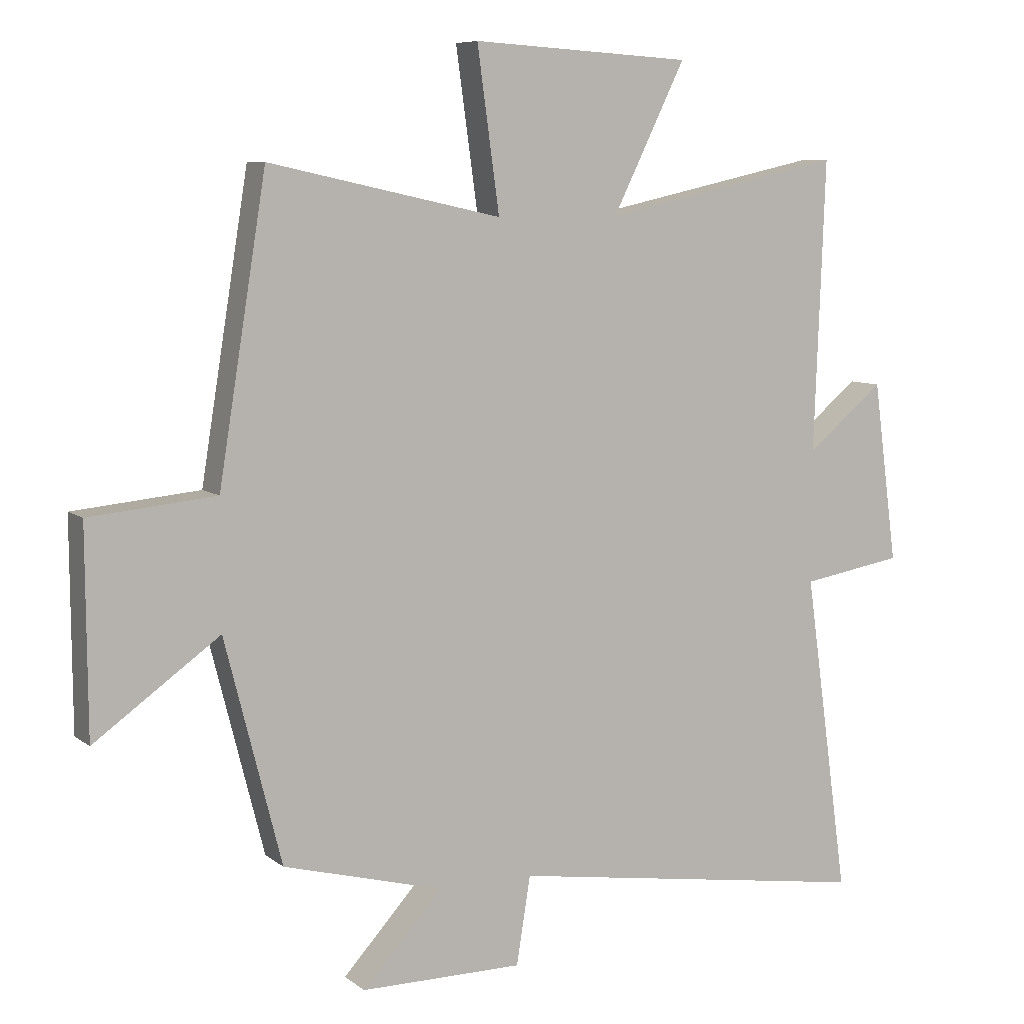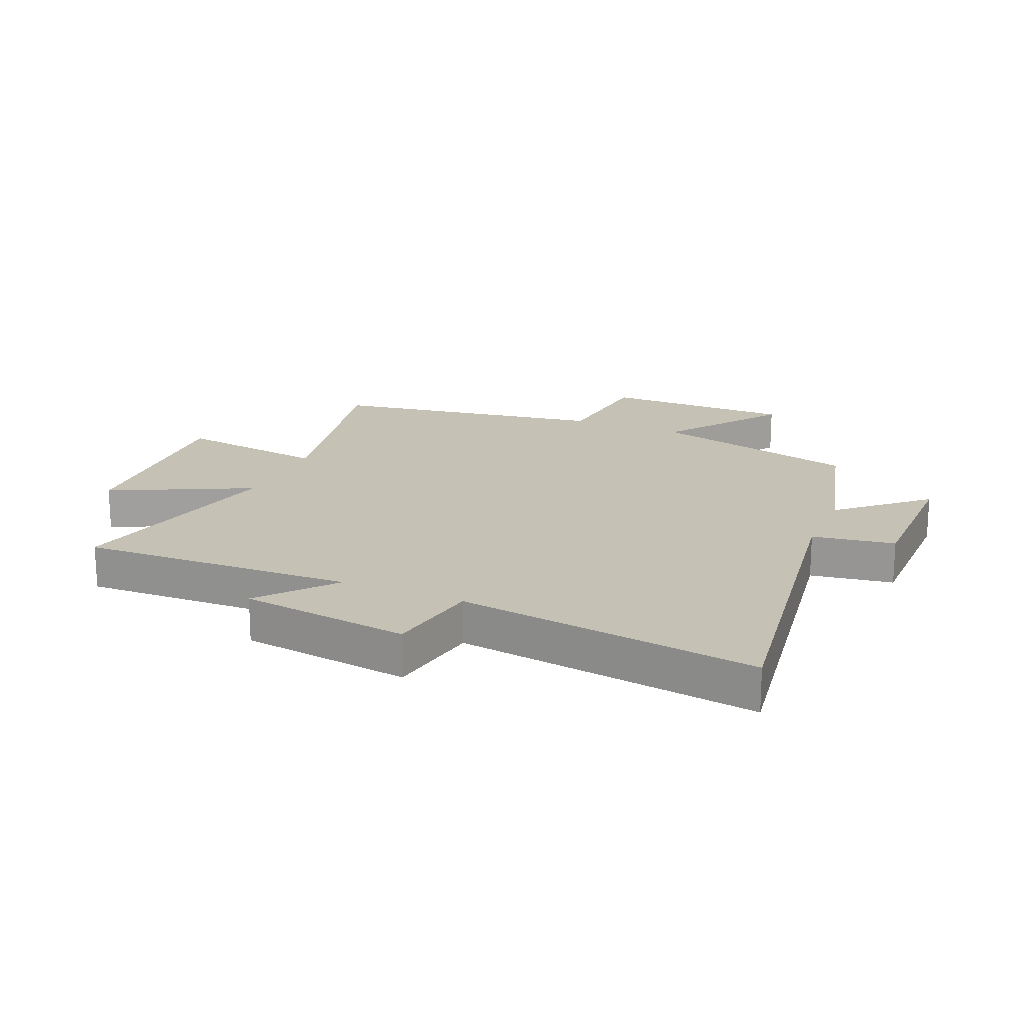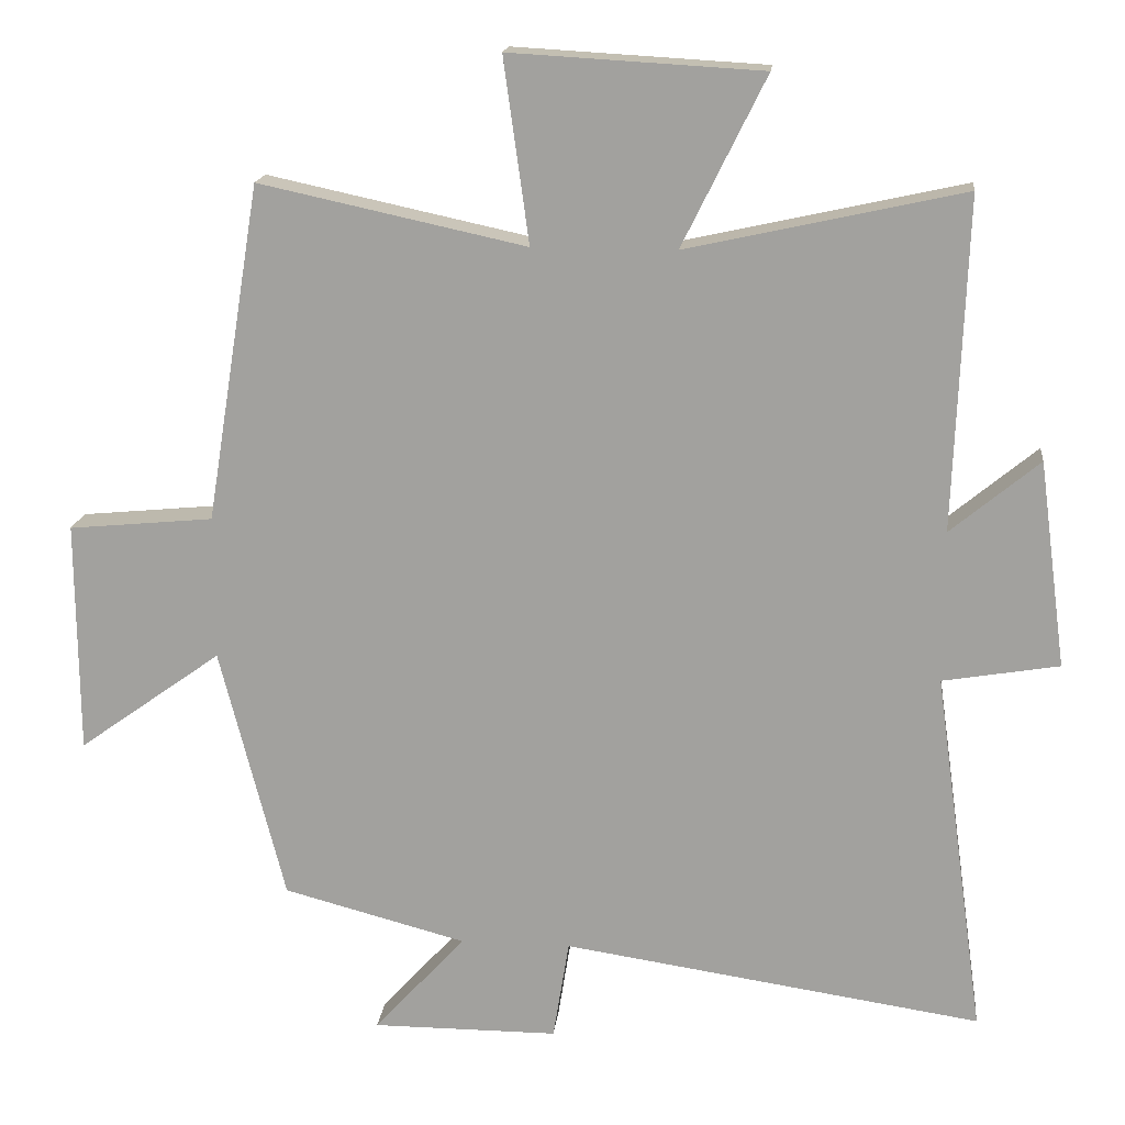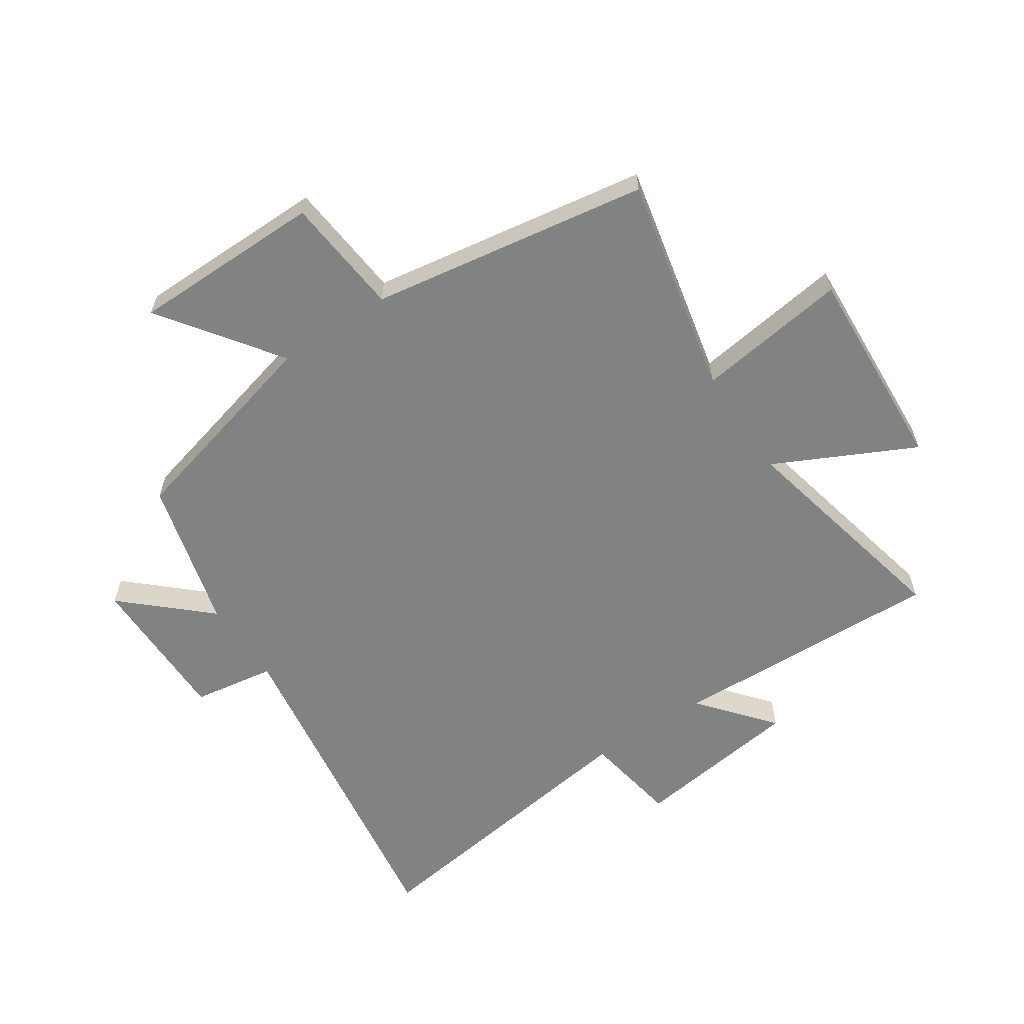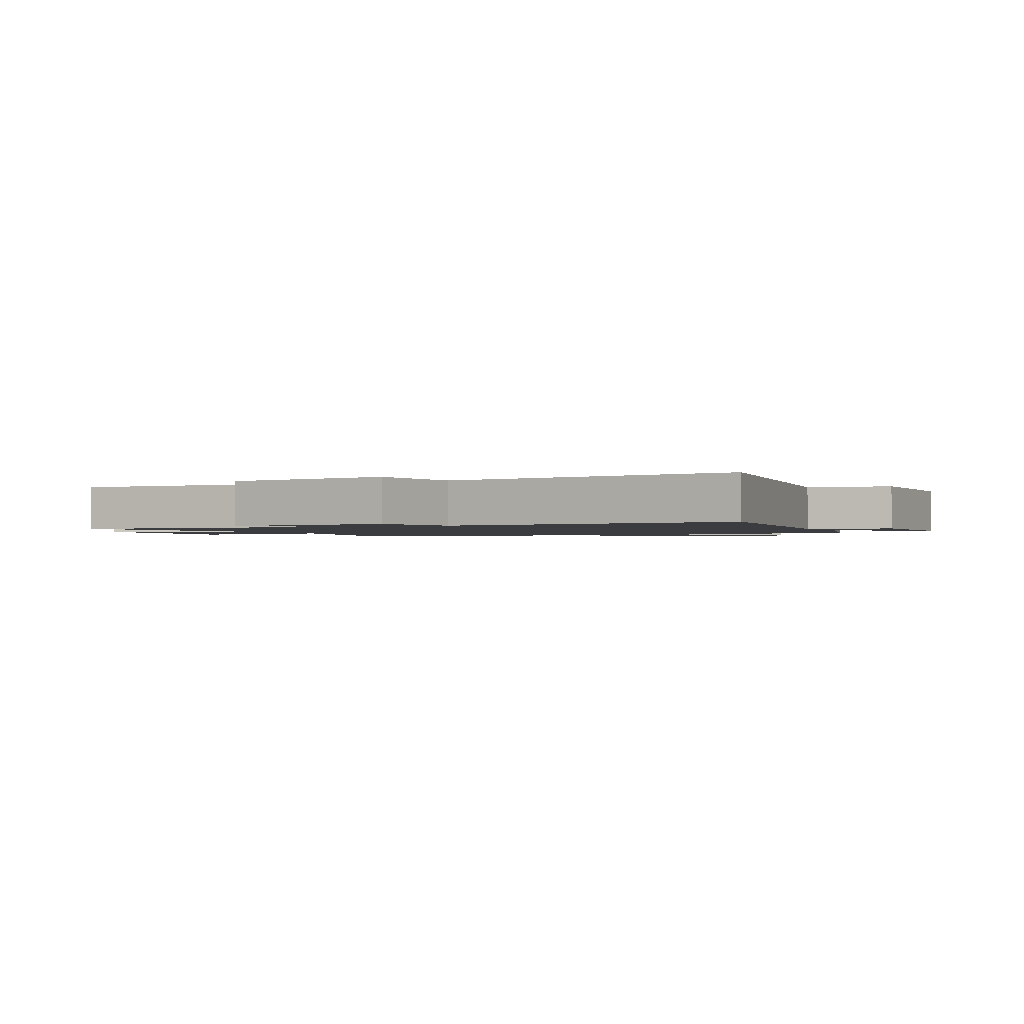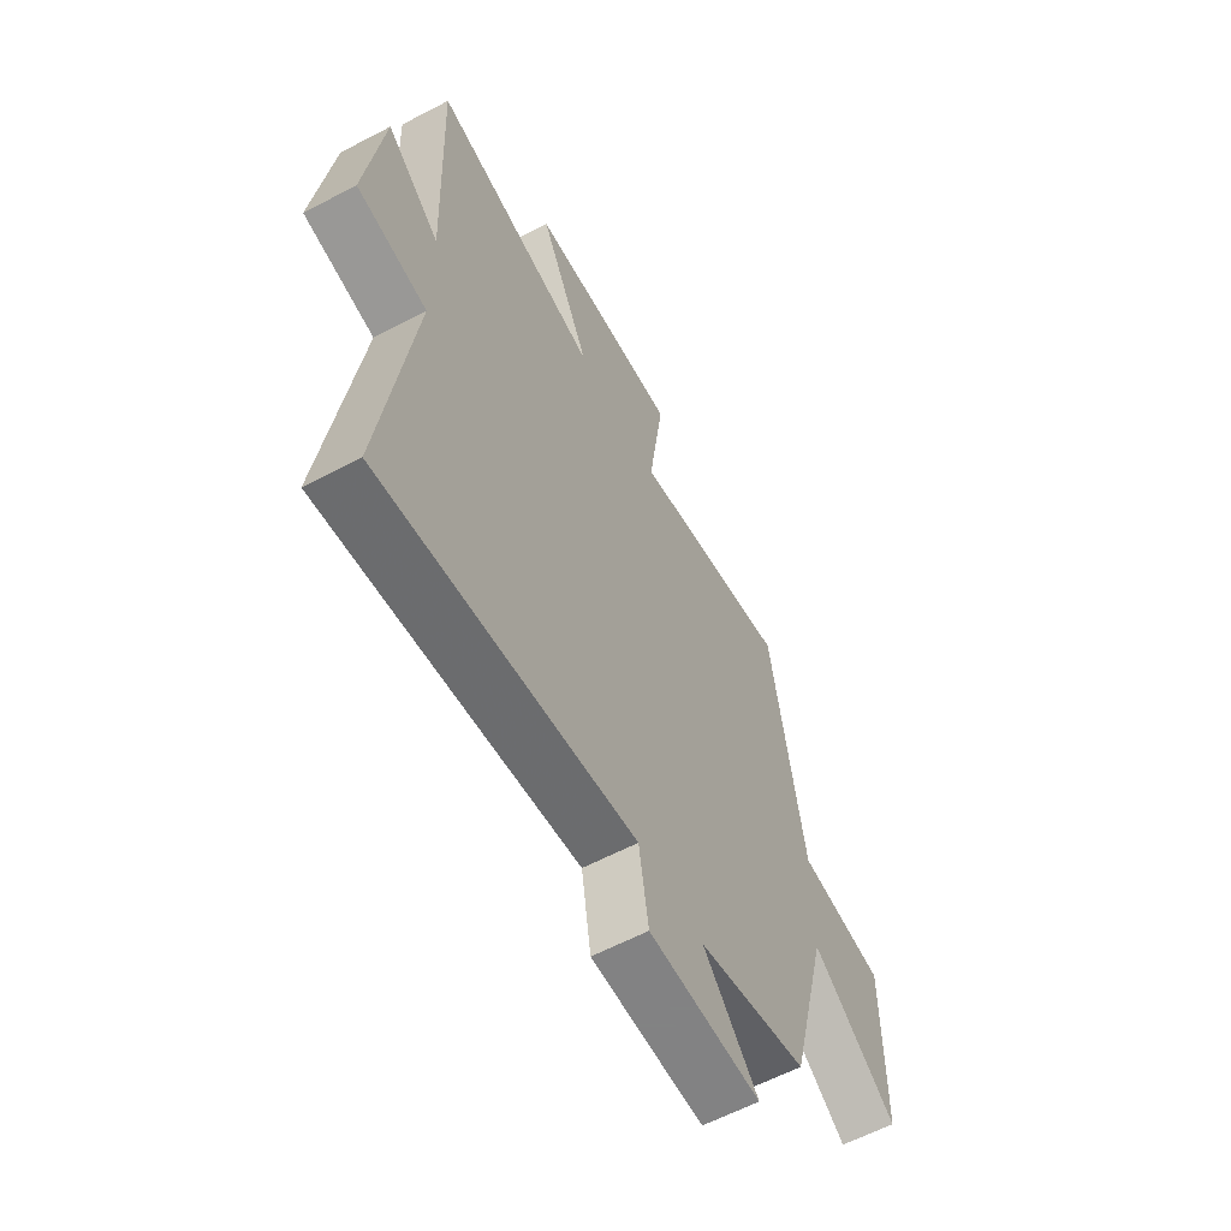
<metadata>
{"format":"obj","ext":"obj","renderer":"f3d","projection":"perspective","resolution":1024,"background":"white","views":[{"elev":7.7,"azim":-27.4,"up":"+Z"},{"elev":18.8,"azim":113.3,"up":"+Y"},{"elev":16.8,"azim":6.1,"up":"+Z"},{"elev":-60.6,"azim":-56.2,"up":"+Y"},{"elev":-1.5,"azim":115.8,"up":"+Y"},{"elev":-60.9,"azim":118.2,"up":"+Z"}]}
</metadata>
<code>
v 0.517 0.07 0.584
v 0.5 0.07 0.127
v 0.622 0.07 0.228
v 0.66 0.07 -0.056
v 0.5 0.07 -0.083
v 0.57 0.07 -0.587
v -0.007 0.07 -0.5
v -0.029 0.07 -0.638
v -0.285 0.07 -0.638
v -0.159 0.07 -0.5
v -0.411 0.07 -0.433
v -0.5 0.07 -0.083
v -0.697 0.07 -0.224
v -0.699 0.07 0.096
v -0.5 0.07 0.115
v -0.425 0.07 0.579
v -0.059 0.07 0.5
v -0.094 0.07 0.753
v 0.252 0.07 0.733
v 0.137 0.07 0.5
v 0.517 0 0.584
v 0.5 0 0.127
v 0.622 0 0.228
v 0.66 0 -0.056
v 0.5 0 -0.083
v 0.57 0 -0.587
v -0.007 0 -0.5
v -0.029 0 -0.638
v -0.285 0 -0.638
v -0.159 0 -0.5
v -0.411 0 -0.433
v -0.5 0 -0.083
v -0.697 0 -0.224
v -0.699 0 0.096
v -0.5 0 0.115
v -0.425 0 0.579
v -0.059 0 0.5
v -0.094 0 0.753
v 0.252 0 0.733
v 0.137 0 0.5
f 17 18 19 20
f 15 16 17
f 15 17 20
f 12 13 14 15
f 10 11 12 15
f 10 15 20 1
f 7 8 9 10
f 5 6 7
f 5 7 10
f 2 3 4 5
f 2 5 10
f 1 2 10
f 40 39 38 37
f 37 36 35
f 40 37 35
f 35 34 33 32
f 35 32 31 30
f 21 40 35 30
f 30 29 28 27
f 27 26 25
f 30 27 25
f 25 24 23 22
f 30 25 22
f 30 22 21
f 1 21 22 2
f 2 22 23 3
f 3 23 24 4
f 4 24 25 5
f 5 25 26 6
f 6 26 27 7
f 7 27 28 8
f 8 28 29 9
f 9 29 30 10
f 10 30 31 11
f 11 31 32 12
f 12 32 33 13
f 13 33 34 14
f 14 34 35 15
f 15 35 36 16
f 16 36 37 17
f 17 37 38 18
f 18 38 39 19
f 19 39 40 20
f 20 40 21 1

</code>
